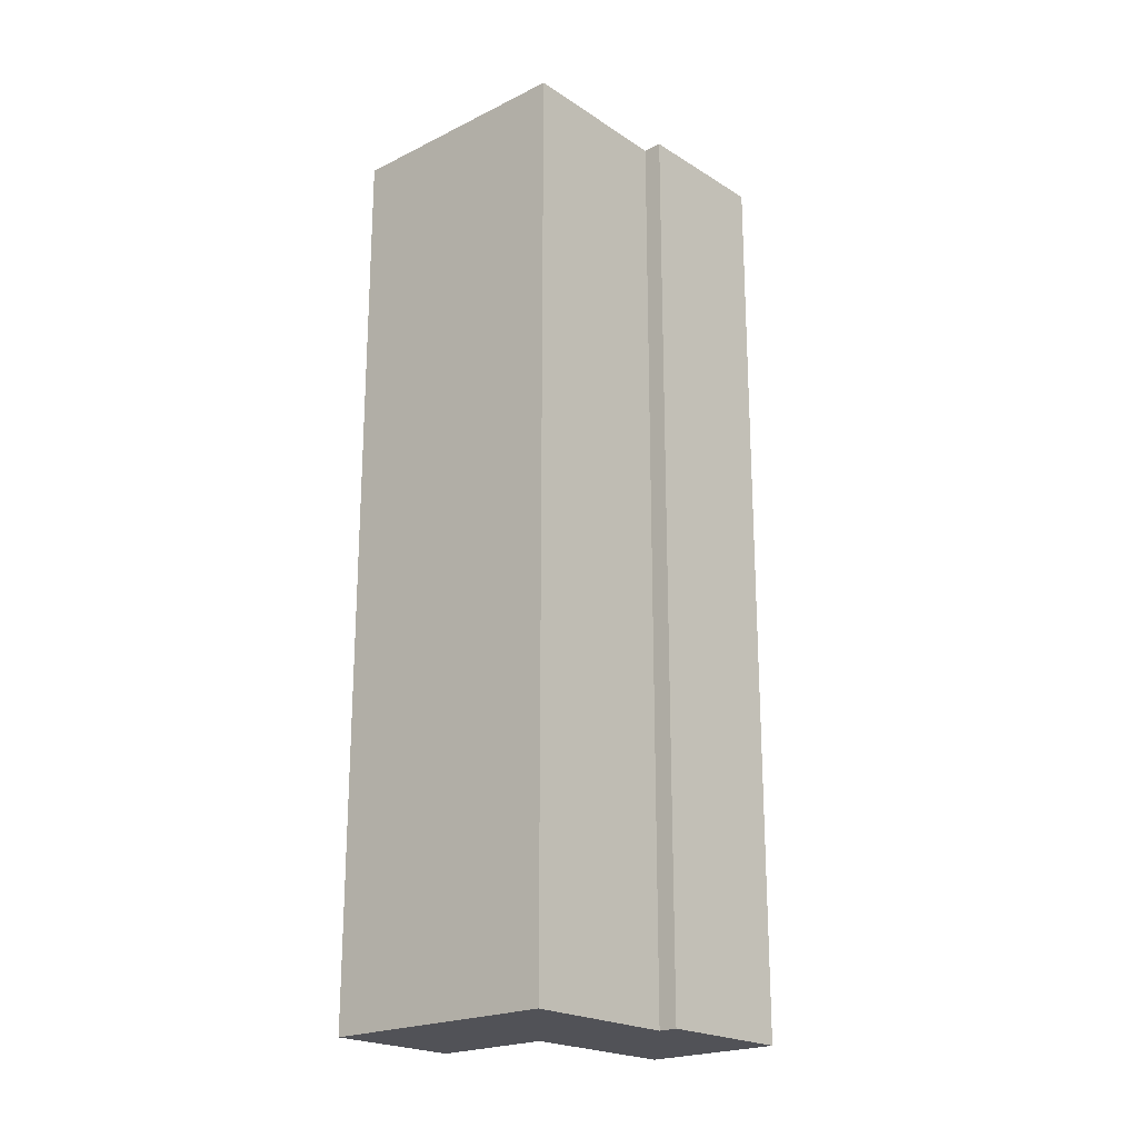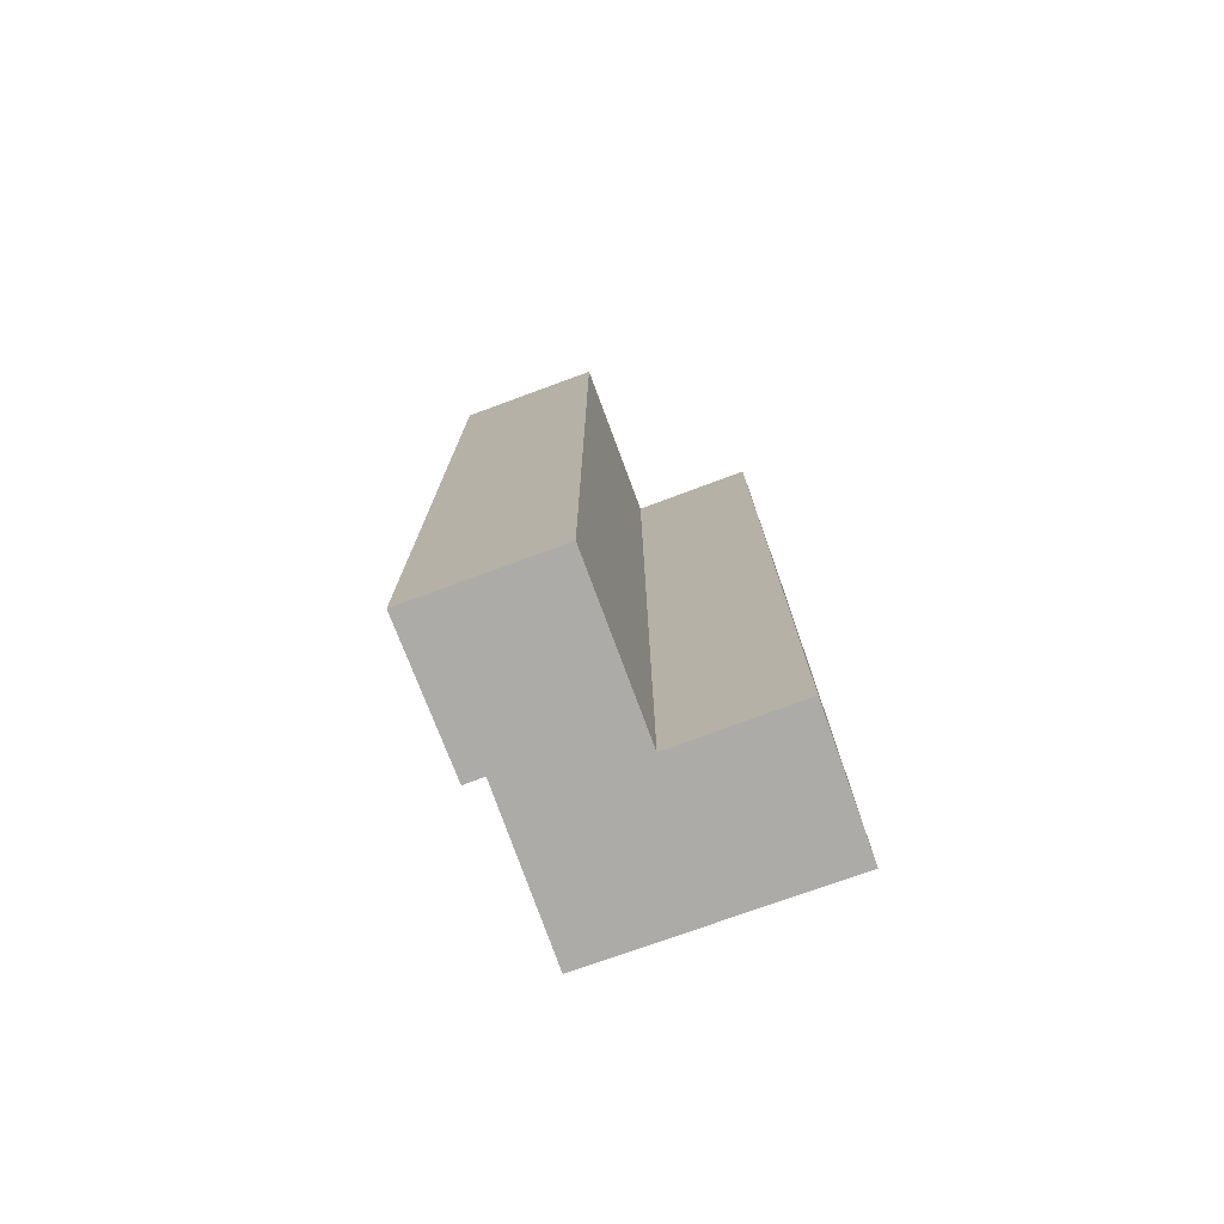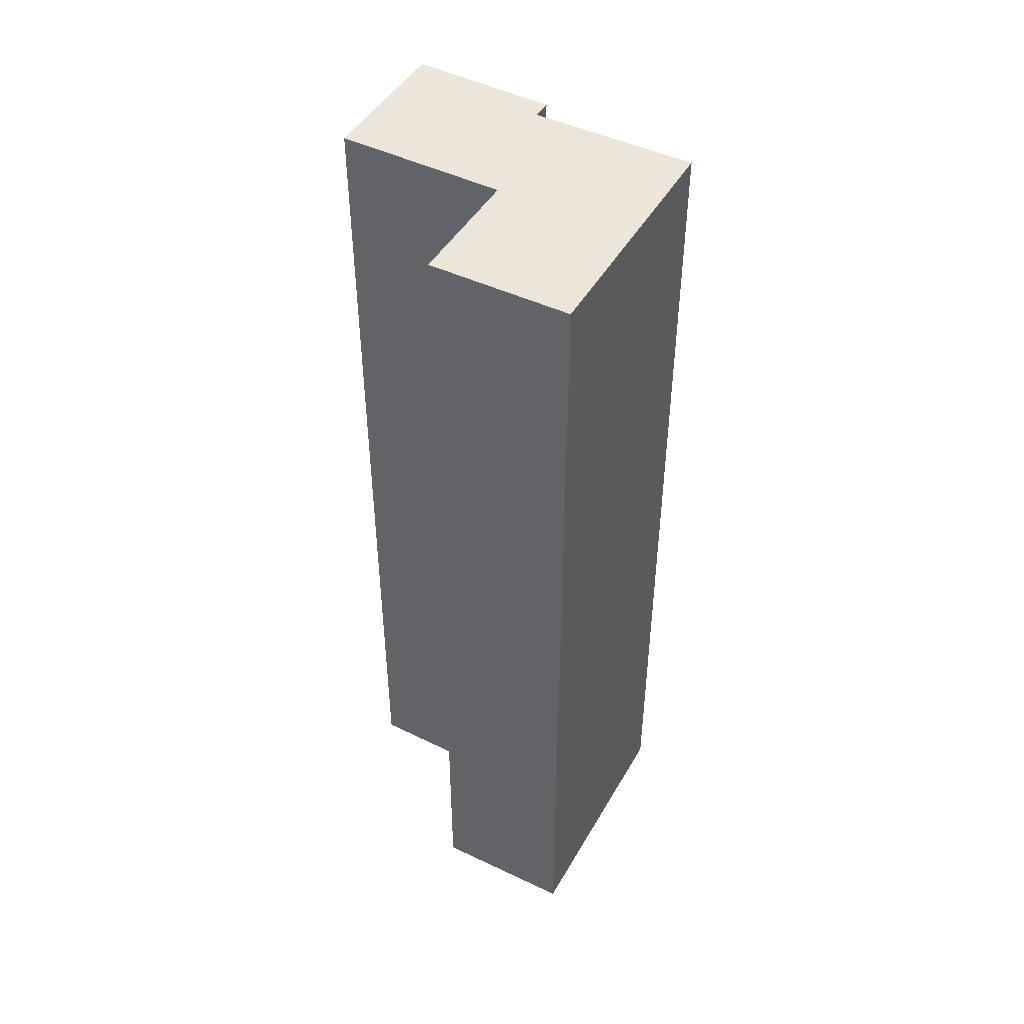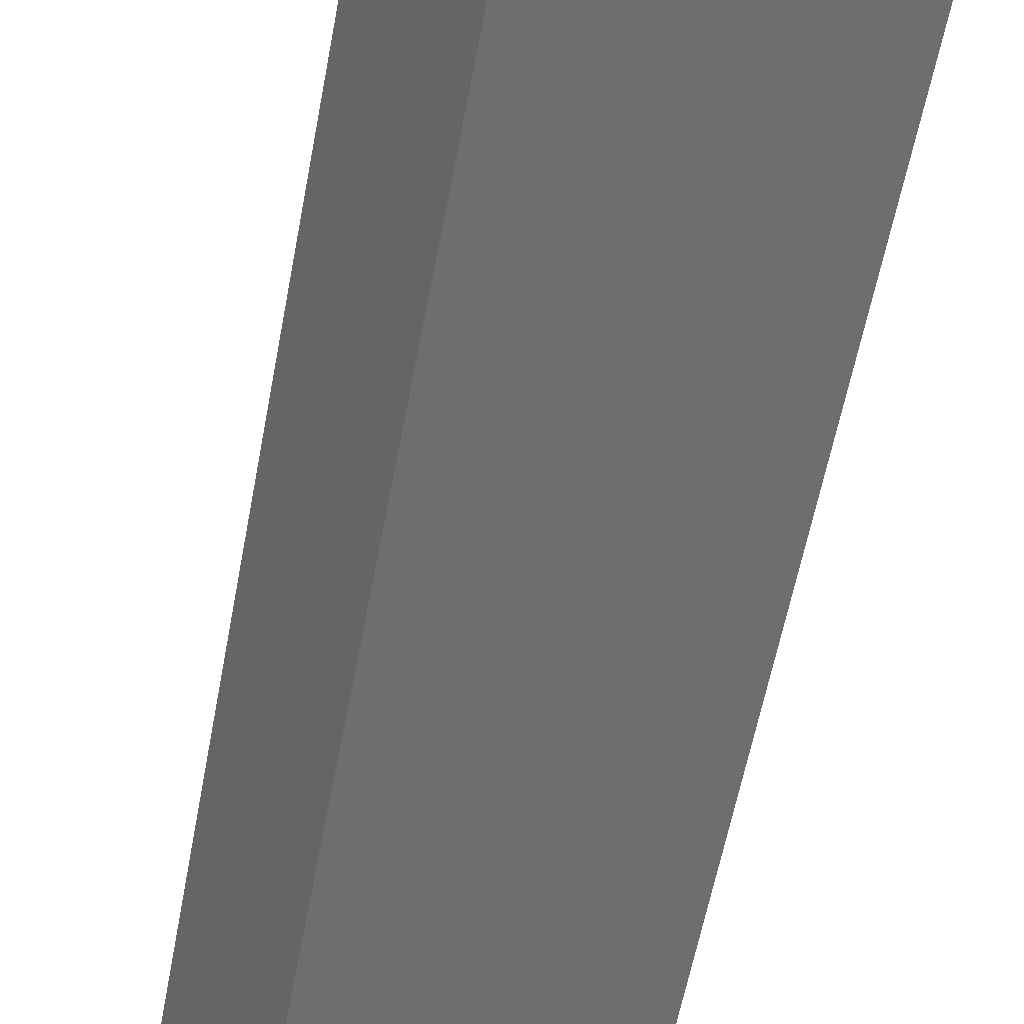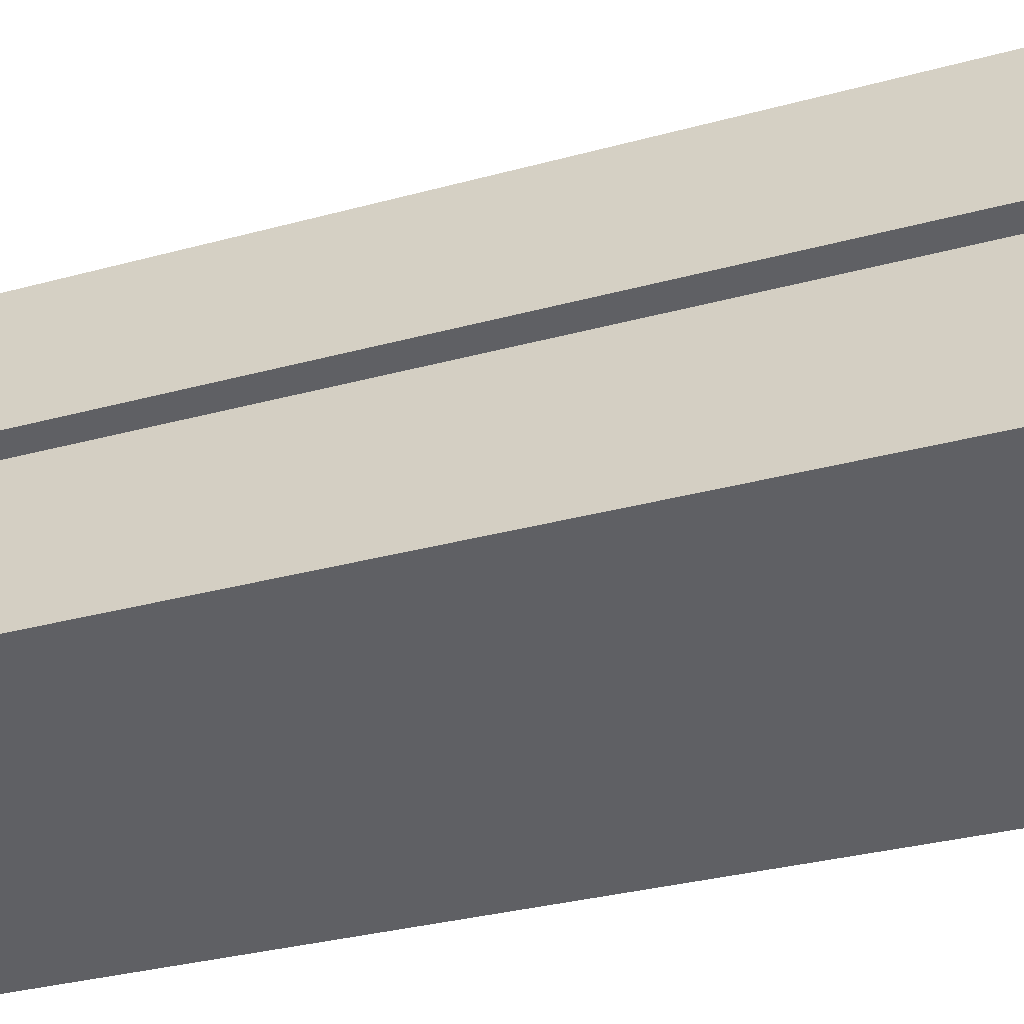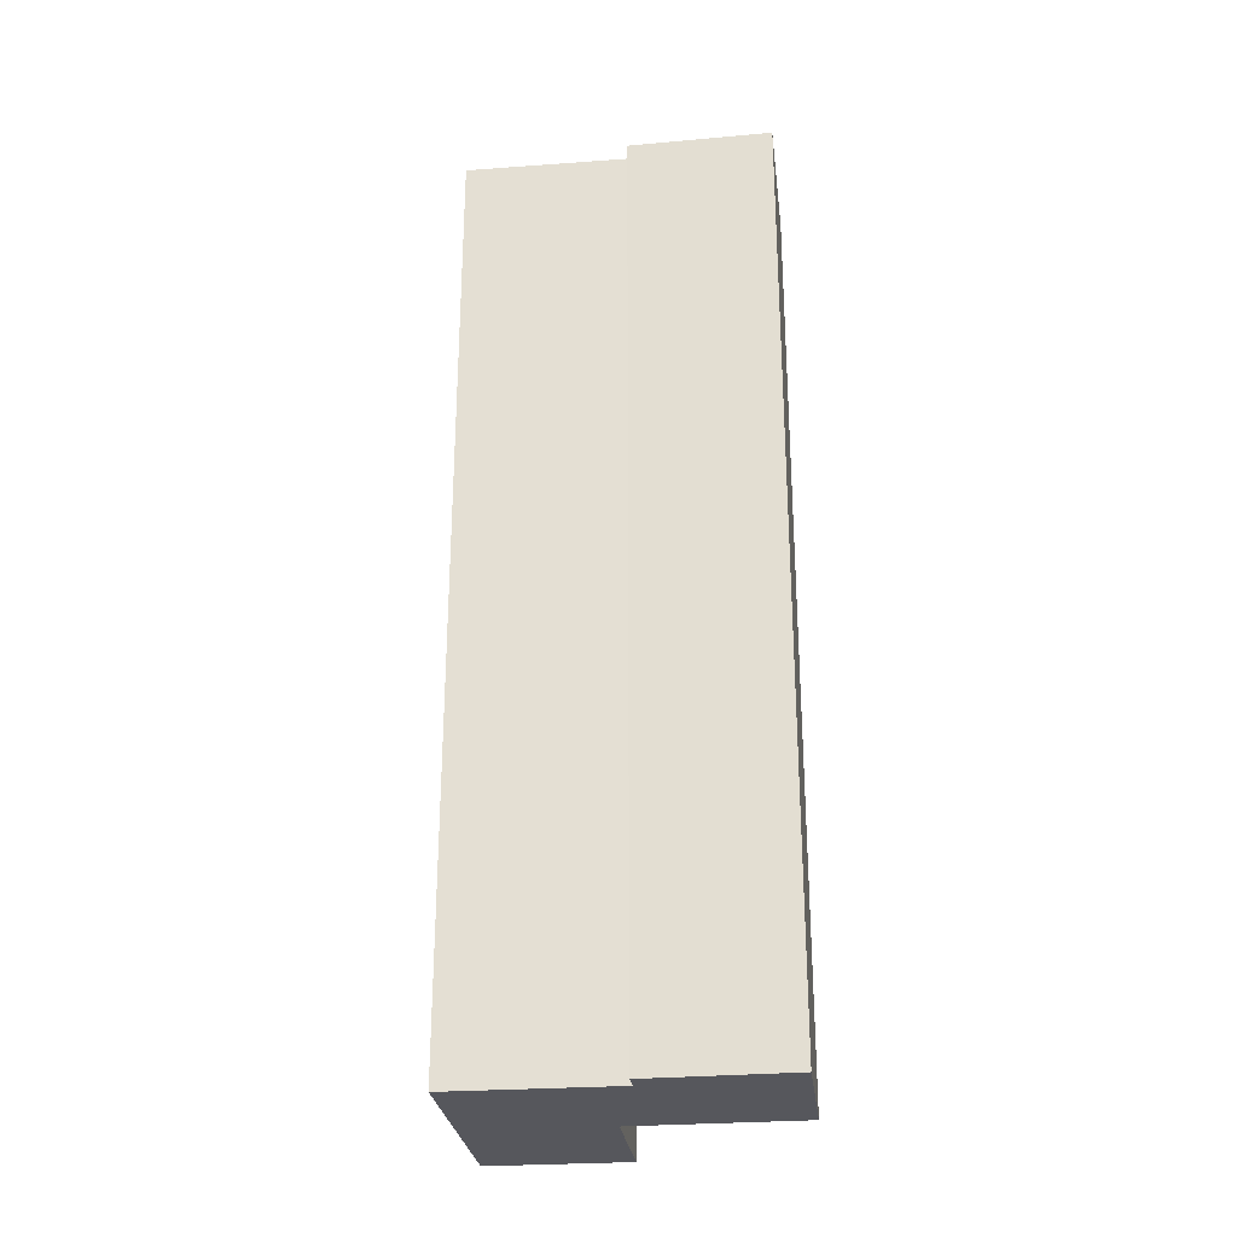
<metadata>
{"format":"obj","ext":"obj","renderer":"f3d","projection":"perspective","resolution":1024,"background":"white","views":[{"elev":-21.5,"azim":-113.8,"up":"+Y"},{"elev":-76.3,"azim":44.8,"up":"+Y"},{"elev":46.7,"azim":143.6,"up":"+Y"},{"elev":-57.2,"azim":169.6,"up":"+Z"},{"elev":-27.4,"azim":-66.1,"up":"+Z"},{"elev":-27.6,"azim":-58.4,"up":"+Y"}]}
</metadata>
<code>
v  0 13.69 8.382e-16
v  4.181 13.69 0.33
v  3.297 13.69 -1.545
v  2.517 13.69 1.085
v  3.539 13.69 3.333
v  1.029 13.69 2.185
v  1.608 13.69 4.218
v  0.766 13.69 2.3
v  0.766 -1.408e-16 2.3
v  1.608 -2.583e-16 4.218
v  0 0 0
v  1.029 -1.338e-16 2.185
v  3.539 -2.041e-16 3.333
v  2.517 -6.644e-17 1.085
v  4.181 -2.021e-17 0.33
v  3.297 9.46e-17 -1.545
g defaultobject
f 1 2 3
f 2 1 4
f 4 1 5
f 5 1 6
f 5 6 7
f 7 6 8
f 9 7 8
f 7 9 10
f 11 6 1
f 6 11 12
f 10 5 7
f 5 10 13
f 14 2 4
f 2 14 15
f 13 4 5
f 4 13 14
f 15 3 2
f 3 15 16
f 16 1 3
f 1 16 11
f 12 8 6
f 8 12 9
f 15 11 16
f 11 15 14
f 11 14 13
f 11 13 12
f 12 13 10
f 12 10 9

</code>
